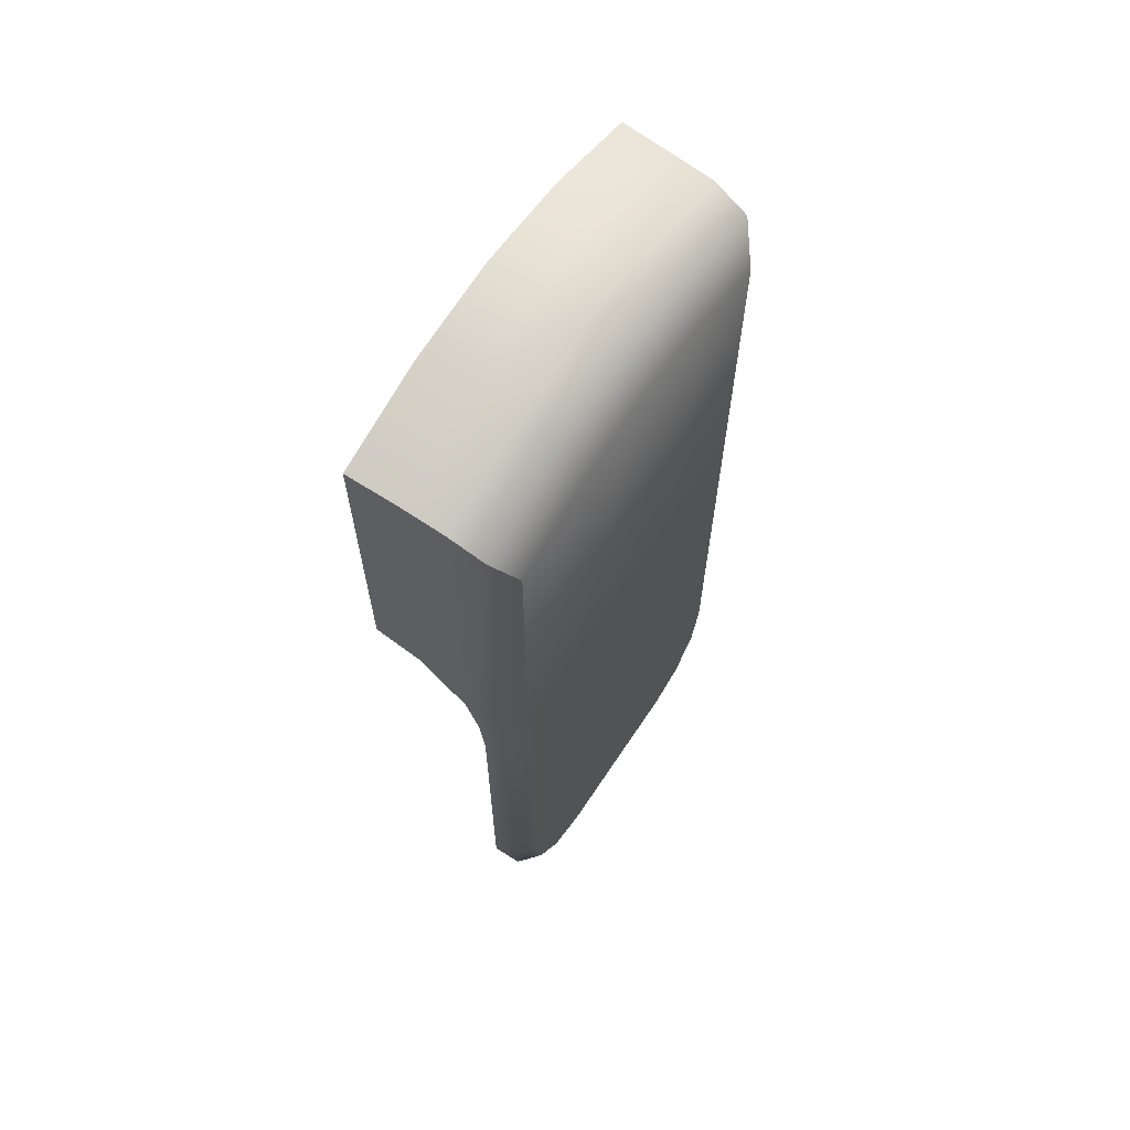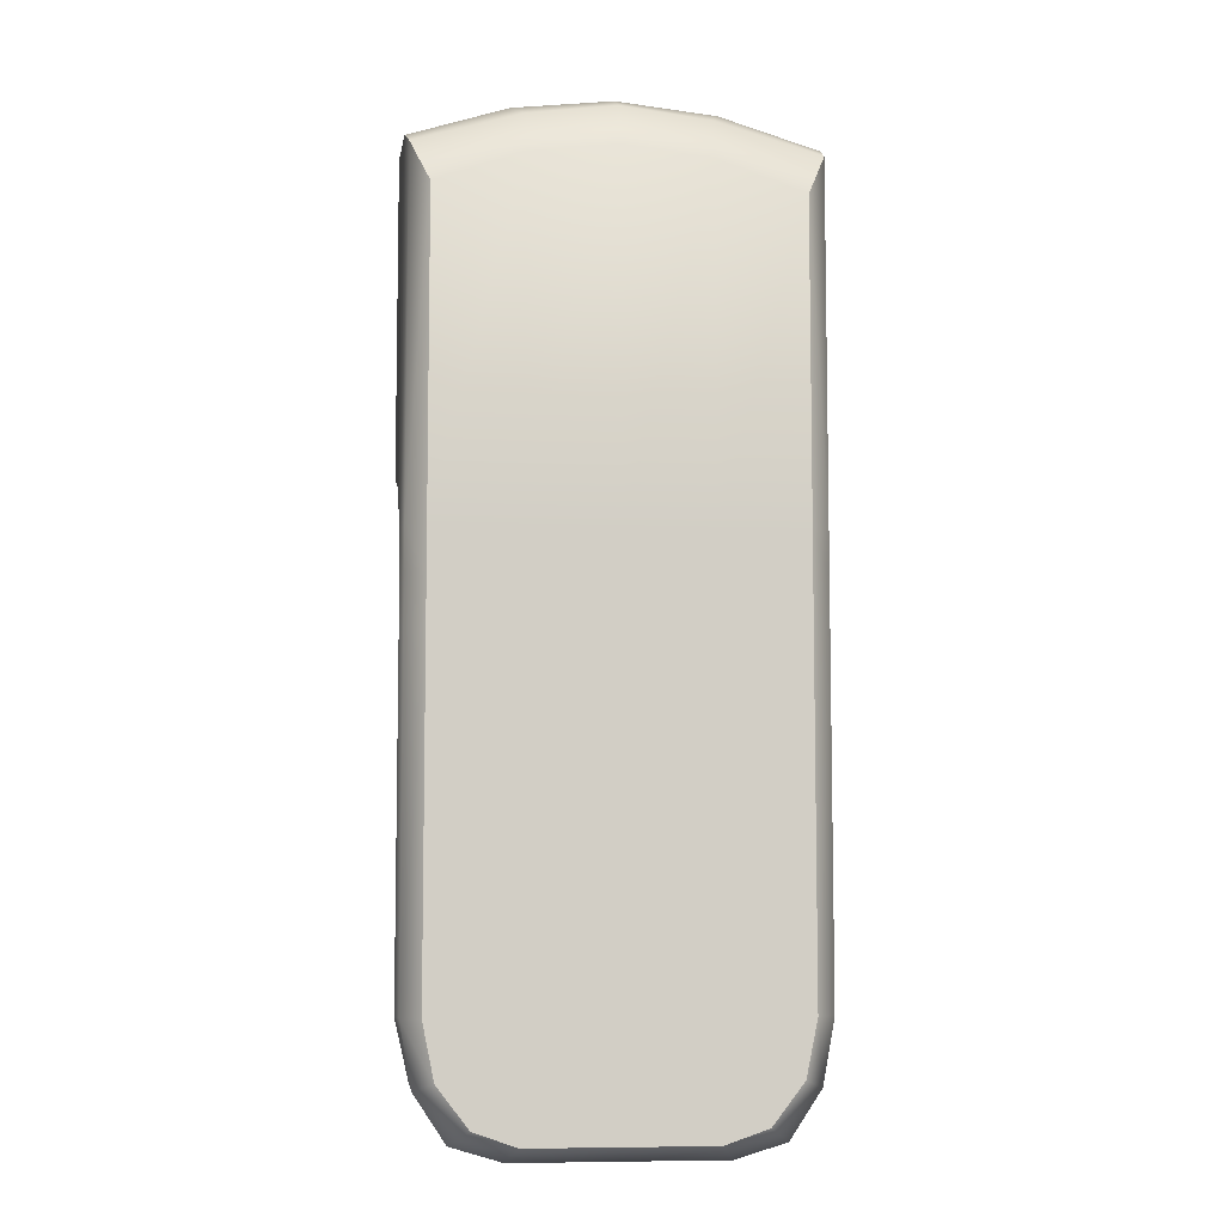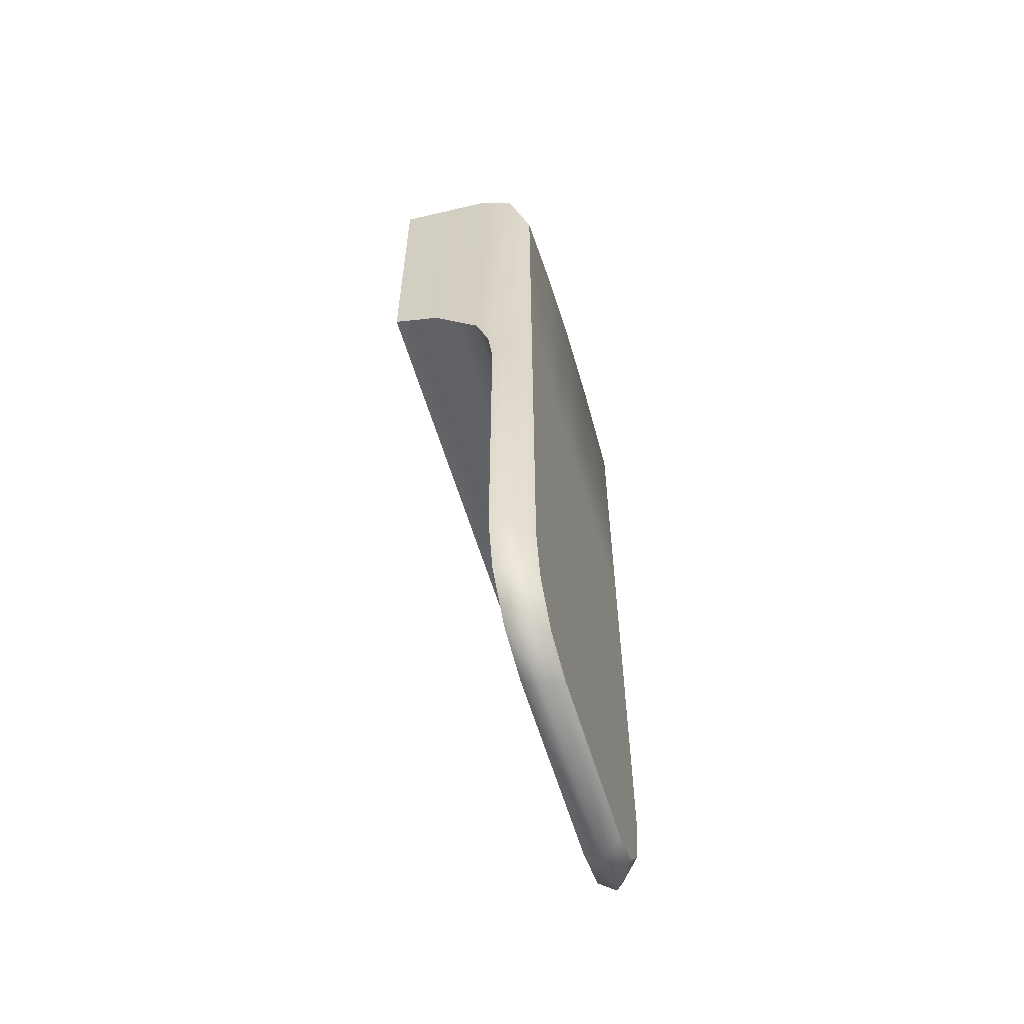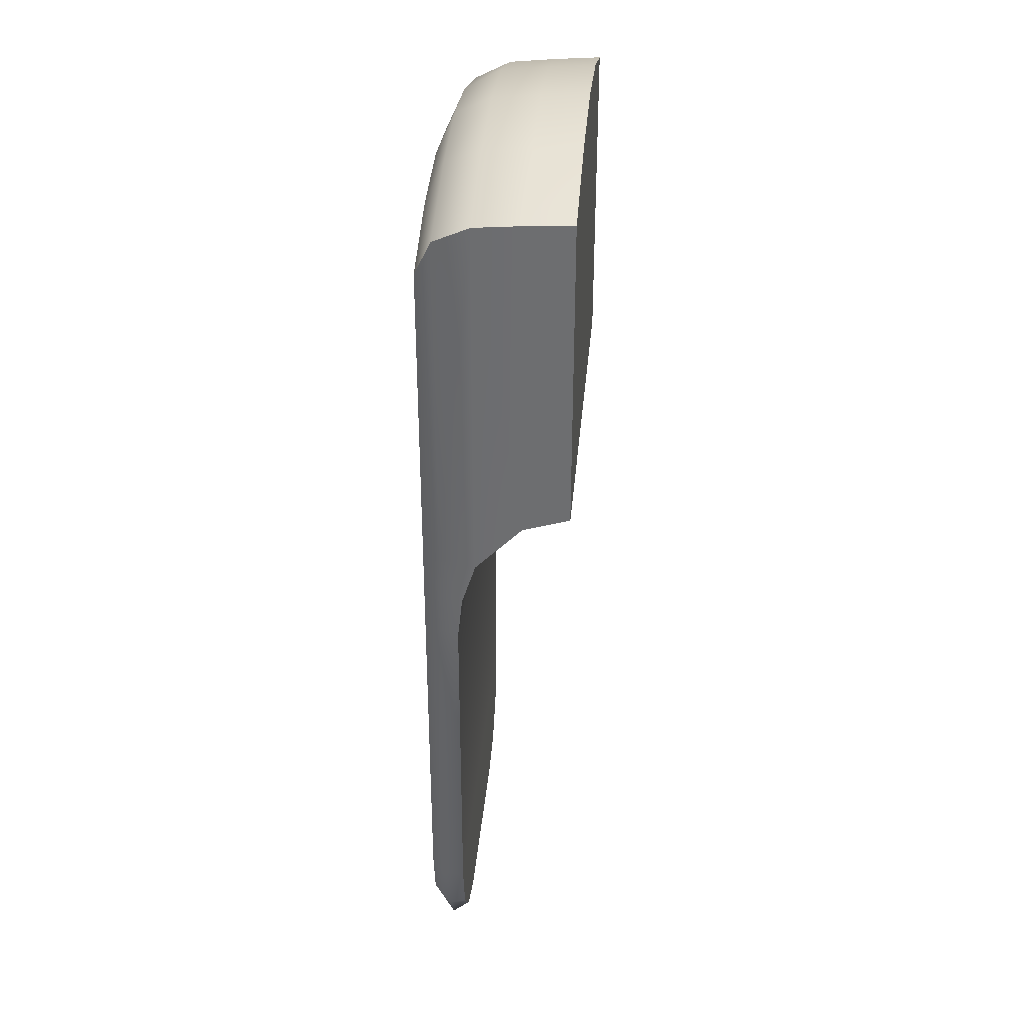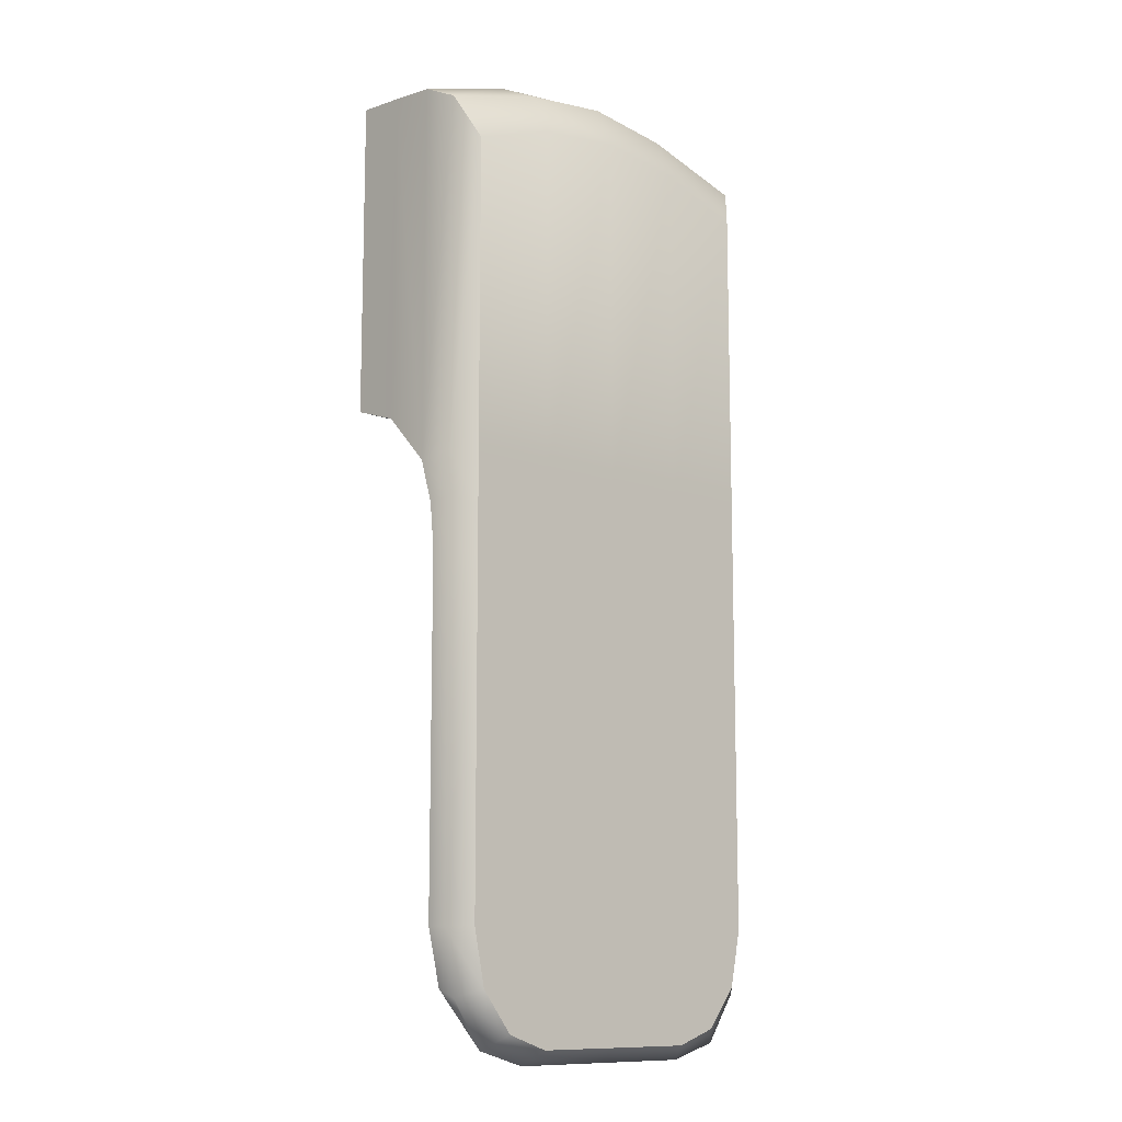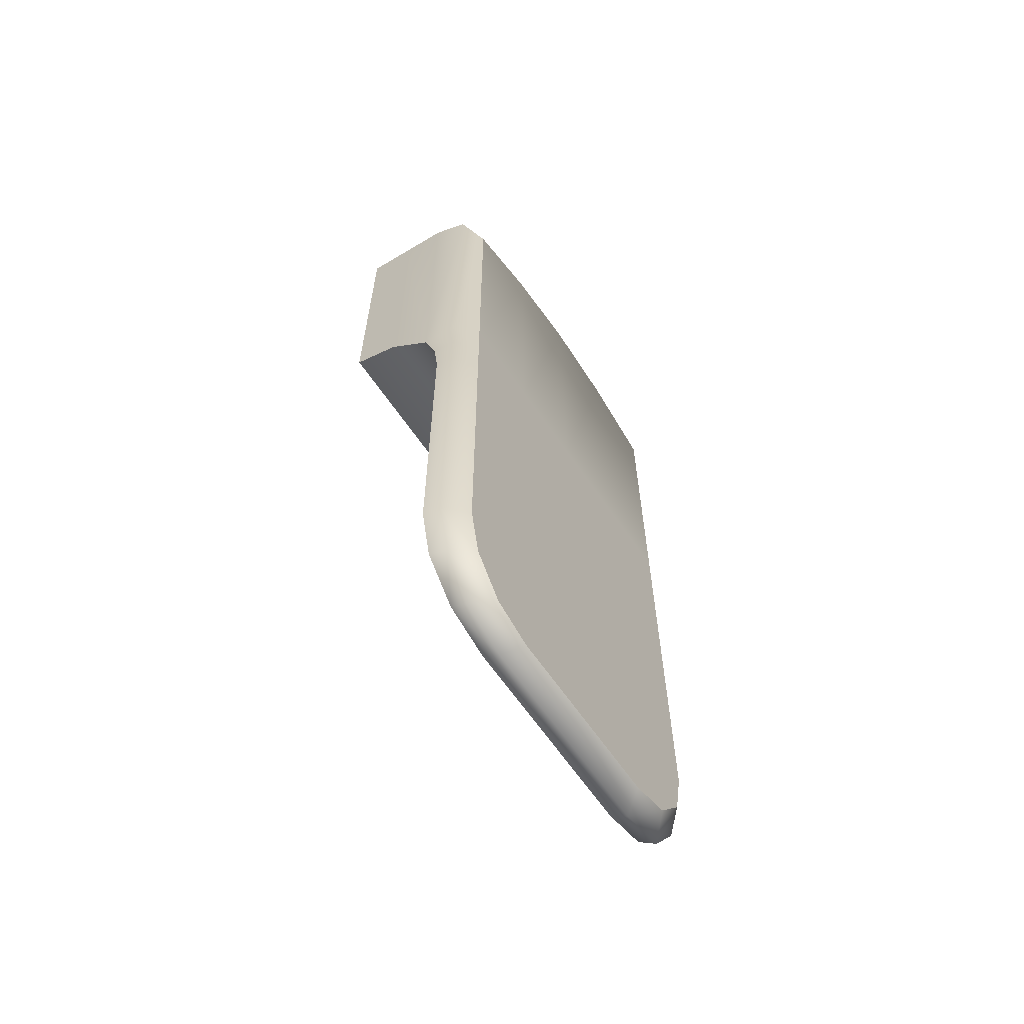
<metadata>
{"format":"obj","ext":"obj","renderer":"f3d","projection":"perspective","resolution":1024,"background":"white","views":[{"elev":65.7,"azim":-56.4,"up":"+Y"},{"elev":-7.2,"azim":-6.7,"up":"+Y"},{"elev":-60.1,"azim":-73.2,"up":"+Y"},{"elev":34.9,"azim":95.1,"up":"+Y"},{"elev":-11.2,"azim":-42.8,"up":"+Y"},{"elev":-63.0,"azim":-55.9,"up":"+Y"}]}
</metadata>
<code>
o SinkFaucetKnob_26
v 0.0259 0.1054 0.1125
v -0.02836 0.1054 0.1125
v -0.03194 0.1149 0.1039
v 0.02948 0.1149 0.1039
v 0.0299 0.06668 0.08921
v -0.03236 0.06668 0.08921
v -0.03236 0.116 0.08921
v 0.0299 0.116 0.08921
v -0.03135 0.1122 0.1095
v 0.02889 0.1122 0.1095
v -0.001231 -0.02833 0.1068
v -0.001231 0.06668 0.08921
v -0.001231 0.1224 0.08921
v -0.001231 0.1213 0.1039
v -0.001231 0.1186 0.1095
v -0.001231 0.1119 0.1125
v -0.001231 -0.02833 0.1125
v -0.001231 -0.03056 0.1095
v 0.0259 0.04893 0.1125
v 0.0259 0.05656 0.1125
v 0.0259 0.04126 0.1125
v -0.001231 0.04126 0.1125
v 0.02948 0.04279 0.1068
v 0.02948 0.04972 0.1061
v 0.02948 0.05651 0.1039
v -0.001231 0.04279 0.1068
v -0.001231 0.04972 0.1061
v -0.001231 0.05651 0.1039
v -0.03135 0.04328 0.1095
v -0.03135 0.05027 0.1095
v -0.03135 0.05727 0.1095
v 0.02889 0.05727 0.1095
v 0.02889 0.05027 0.1095
v 0.02889 0.04328 0.1095
v -0.02836 0.05656 0.1125
v -0.02836 0.04893 0.1125
v -0.02836 0.04126 0.1125
v -0.03194 0.04279 0.1068
v -0.03194 0.04972 0.1061
v -0.03194 0.05651 0.1039
v -0.01692 -0.03056 0.1095
v -0.02469 -0.02825 0.1095
v -0.02957 -0.02093 0.1095
v -0.03135 -0.01112 0.1095
v 0.01446 -0.03056 0.1095
v 0.02223 -0.02825 0.1095
v 0.02711 -0.02093 0.1095
v 0.02889 -0.01112 0.1095
v -0.02836 -0.01112 0.1125
v -0.02658 -0.01973 0.1125
v -0.02173 -0.02602 0.1125
v -0.01509 -0.02833 0.1125
v 0.0259 -0.01112 0.1125
v 0.01264 -0.02833 0.1125
v 0.01927 -0.02602 0.1125
v 0.02412 -0.01973 0.1125
v -0.03194 -0.01112 0.1068
v -0.01692 -0.02833 0.1068
v -0.02443 -0.02602 0.1068
v -0.02993 -0.01973 0.1068
v 0.02948 -0.01112 0.1068
v 0.02747 -0.01973 0.1068
v 0.02197 -0.02602 0.1068
v 0.01446 -0.02833 0.1068
v -0.0148 0.04126 0.1125
v -0.0148 0.1102 0.1125
v -0.0148 0.1169 0.1095
v -0.01659 0.1196 0.1039
v -0.0168 0.1207 0.08921
v -0.0168 0.06668 0.08921
v -0.01853 0.05651 0.1039
v -0.01853 0.04972 0.1061
v -0.01853 0.04279 0.1068
v 0.01607 0.04279 0.1068
v 0.01607 0.04972 0.1061
v 0.01607 0.05651 0.1039
v 0.01434 0.06668 0.08921
v 0.01434 0.1207 0.08921
v 0.01412 0.1196 0.1039
v 0.01234 0.1169 0.1095
v 0.01234 0.1102 0.1125
v 0.01234 0.04126 0.1125
v -0.0321 0.06423 0.09655
v -0.0321 0.1155 0.09655
v -0.01667 0.1203 0.09655
v -0.001231 0.122 0.09655
v 0.01421 0.1203 0.09655
v 0.02964 0.1155 0.09655
v 0.02964 0.06423 0.09655
v 0.01421 0.06423 0.09655
v -0.001231 0.06423 0.09655
v -0.01666 0.06423 0.09655
v -0.01888 -0.01112 0.1068
v -0.001231 -0.01112 0.1068
v 0.01642 -0.01112 0.1068
v -0.0189 -0.01973 0.1068
v -0.001231 -0.01973 0.1068
v 0.01644 -0.01973 0.1068
v -0.01508 -0.01973 0.1125
v -0.001231 -0.01973 0.1125
v 0.01262 -0.01973 0.1125
v -0.01507 -0.01112 0.1125
v -0.001231 -0.01112 0.1125
v 0.01261 -0.01112 0.1125
v -0.0148 0.04893 0.1125
v -0.001231 0.04893 0.1125
v 0.01234 0.04893 0.1125
v 0.01234 0.05651 0.1125
v -0.001231 0.05651 0.1125
v -0.0148 0.05651 0.1125
f 5 8 78 77
f 87 78 8 88
f 69 7 6 70
f 84 7 69 85
f 20 32 33 19
f 19 33 34 21
f 30 36 37 29
f 31 35 36 30
f 40 31 30 39
f 39 30 29 38
f 89 5 77 90
f 83 6 7 84
f 88 8 5 89
f 4 25 32 10
f 40 3 9 31
f 31 9 2 35
f 1 10 32 20
f 70 6 83 92
f 25 76 75 24
f 24 75 74 23
f 24 23 34 33
f 32 25 24 33
f 71 40 39 72
f 72 39 38 73
f 62 47 48 61
f 63 46 47 62
f 64 45 46 63
f 52 41 42 51
f 51 42 43 50
f 50 43 44 49
f 64 11 18 45
f 45 18 17 54
f 18 41 52 17
f 11 58 41 18
f 57 38 29 44
f 23 61 48 34
f 44 29 37 49
f 34 48 53 21
f 60 57 44 43
f 59 60 43 42
f 41 58 59 42
f 47 56 53 48
f 45 54 55 46
f 46 55 56 47
f 16 66 67 15
f 67 68 14 15
f 69 13 86 85
f 13 69 70 12
f 12 70 92 91
f 28 71 72 27
f 27 72 73 26
f 75 27 26 74
f 76 28 27 75
f 77 12 91 90
f 78 13 12 77
f 86 13 78 87
f 14 79 80 15
f 80 81 16 15
f 66 2 9 67
f 9 3 68 67
f 79 4 10 80
f 10 1 81 80
f 40 83 84 3
f 3 84 85 68
f 86 14 68 85
f 14 86 87 79
f 79 87 88 4
f 4 88 89 25
f 25 89 90 76
f 91 28 76 90
f 92 71 28 91
f 83 40 71 92
f 57 93 73 38
f 94 26 73 93
f 95 74 26 94
f 61 23 74 95
f 57 60 96 93
f 97 94 93 96
f 98 95 94 97
f 62 61 95 98
f 60 59 58 96
f 11 97 96 58
f 64 98 97 11
f 63 62 98 64
f 53 104 82 21
f 103 22 82 104
f 102 65 22 103
f 49 37 65 102
f 51 50 99 52
f 52 99 100 17
f 17 100 101 54
f 56 55 54 101
f 50 49 102 99
f 99 102 103 100
f 100 103 104 101
f 53 56 101 104
f 106 109 108 107
f 36 35 110 105
f 105 110 109 106
f 107 108 20 19
f 37 36 105 65
f 65 105 106 22
f 22 106 107 82
f 82 107 19 21
f 108 81 1 20
f 109 16 81 108
f 110 66 16 109
f 35 2 66 110

</code>
